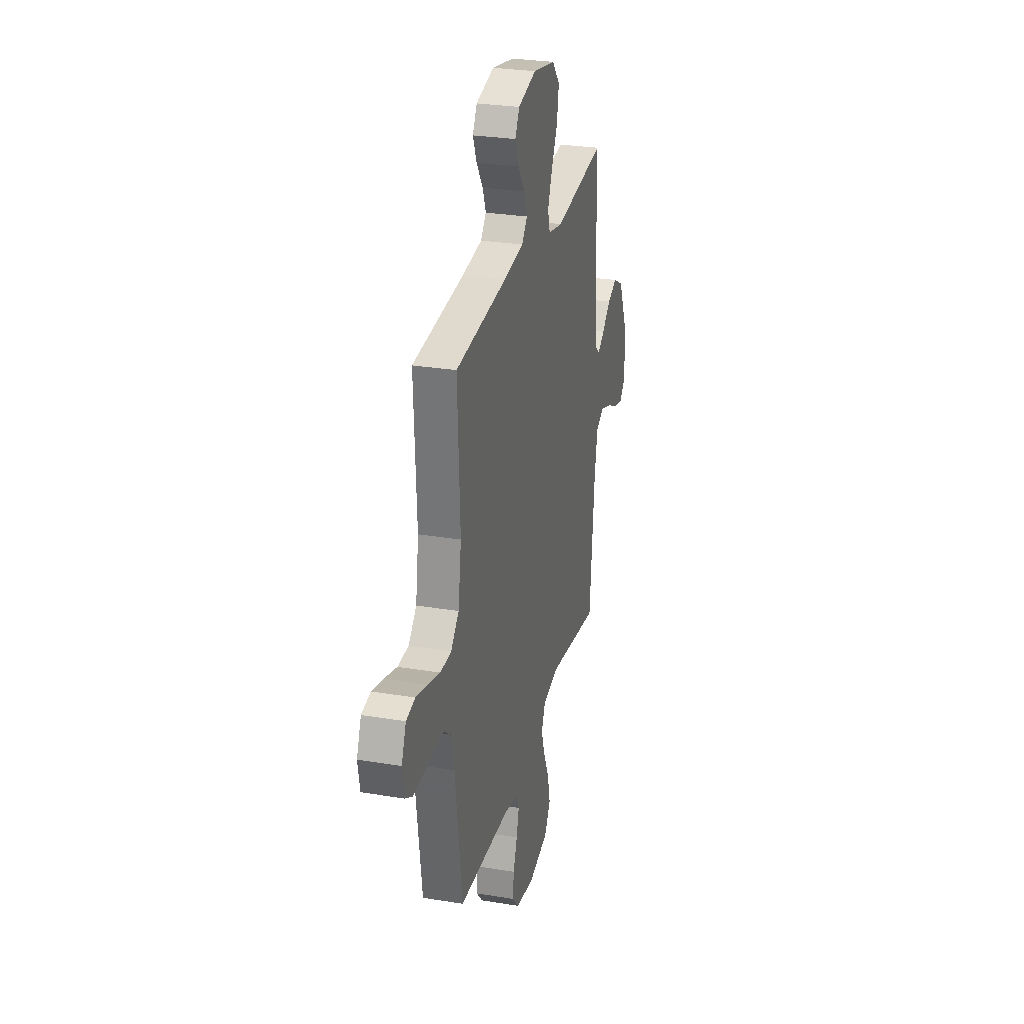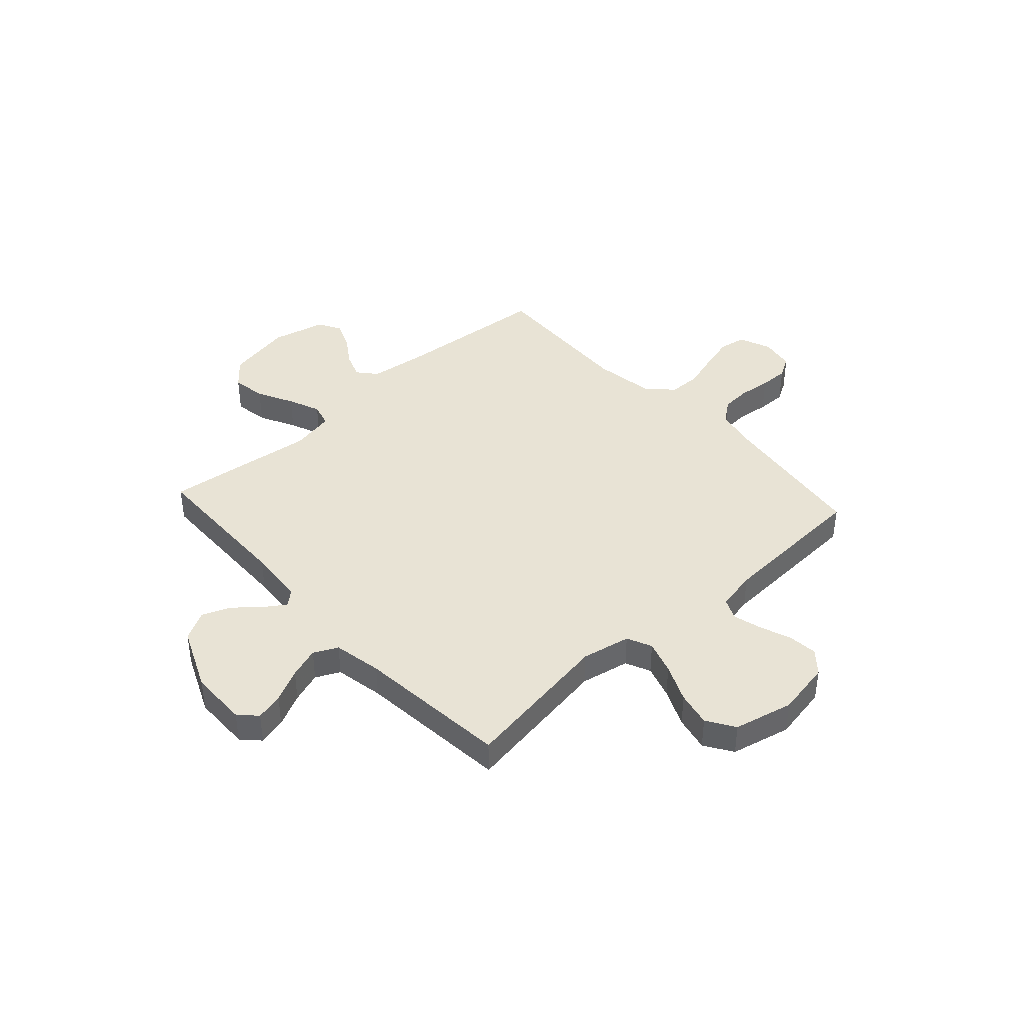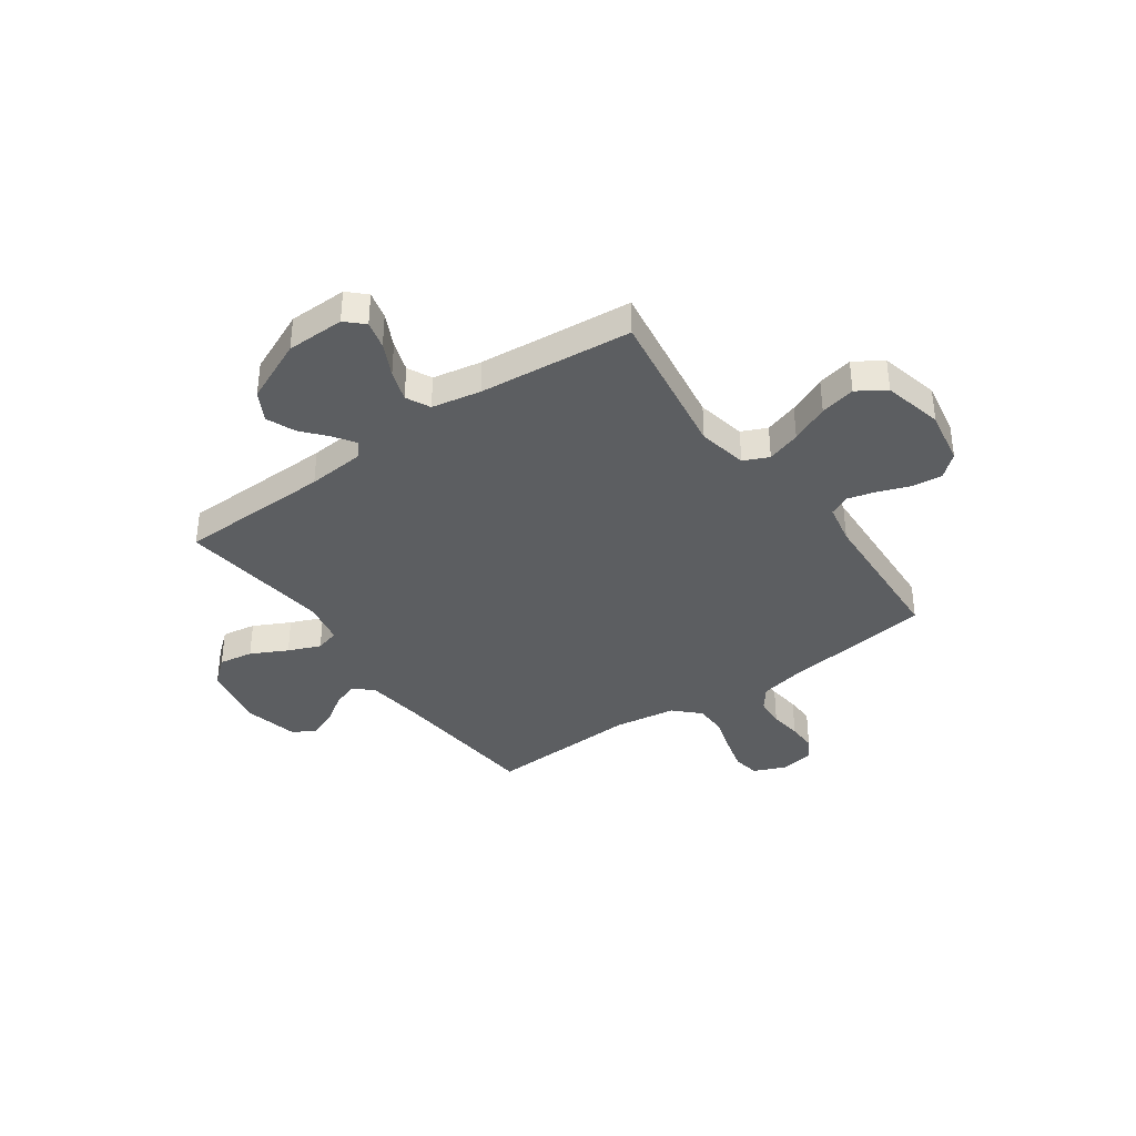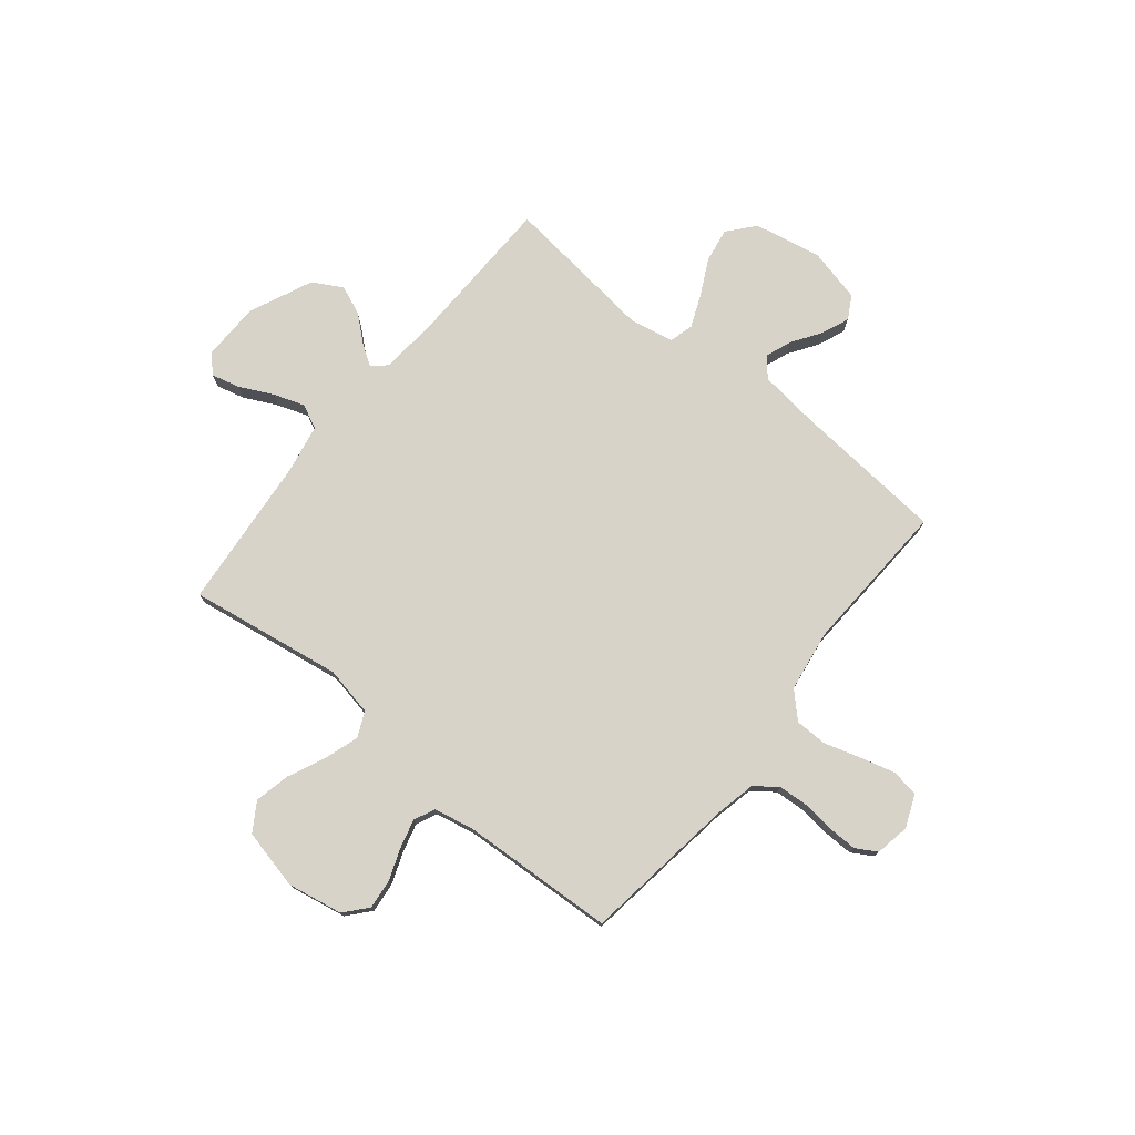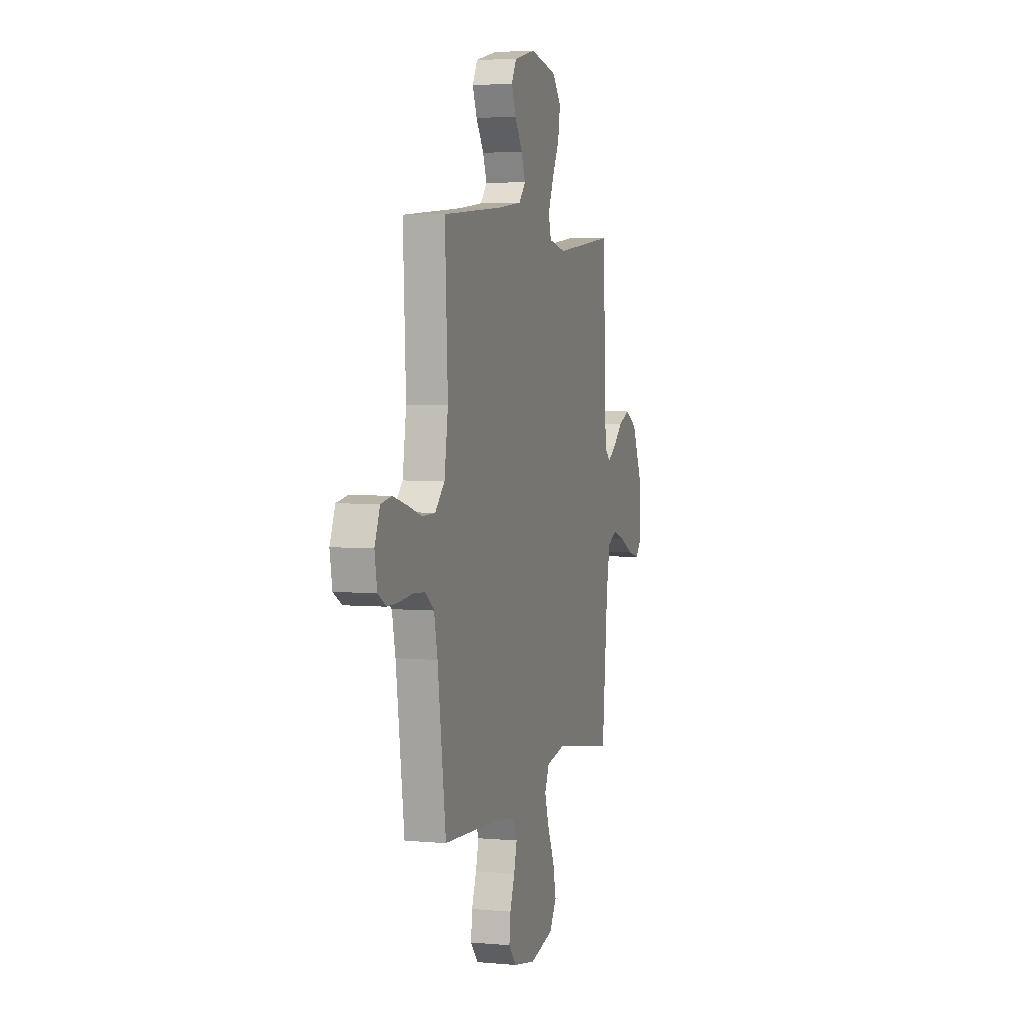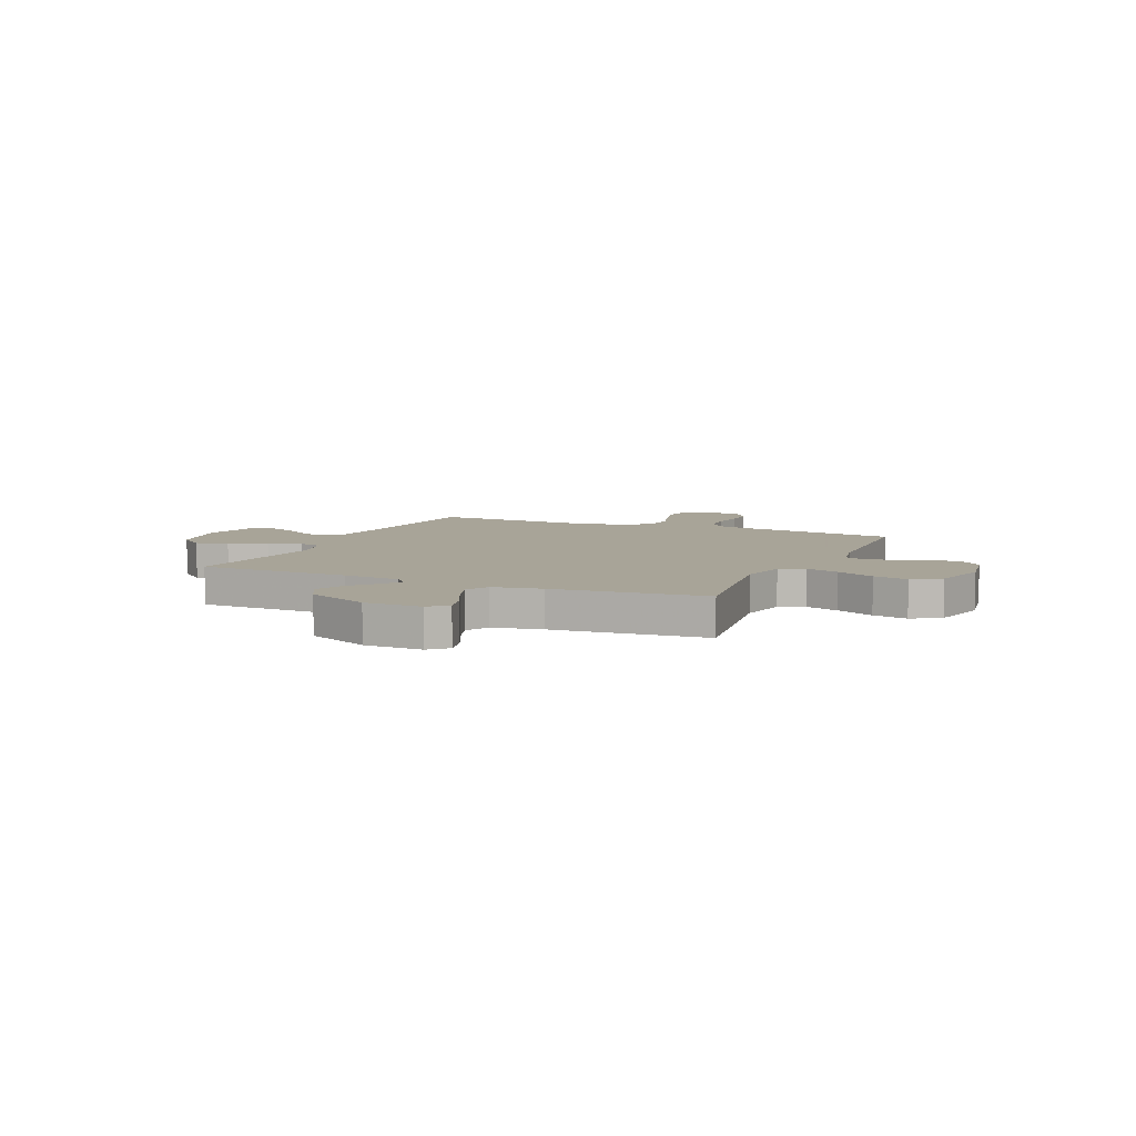
<metadata>
{"format":"obj","ext":"obj","renderer":"f3d","projection":"perspective","resolution":1024,"background":"white","views":[{"elev":28.3,"azim":-76.0,"up":"+Z"},{"elev":41.0,"azim":137.7,"up":"+Y"},{"elev":-37.3,"azim":125.4,"up":"+Y"},{"elev":76.3,"azim":-140.9,"up":"+Y"},{"elev":4.0,"azim":-73.4,"up":"+Z"},{"elev":7.0,"azim":114.0,"up":"+Y"}]}
</metadata>
<code>
v -0.5 0.07 0.5
v -0.2 0.07 0.525
v -0.084 0.07 0.539
v -0.052 0.07 0.576
v -0.071 0.07 0.627
v -0.109 0.07 0.684
v -0.131 0.07 0.738
v -0.106 0.07 0.783
v 0 0.07 0.808
v 0.131 0.07 0.782
v 0.175 0.07 0.73
v 0.164 0.07 0.663
v 0.128 0.07 0.592
v 0.102 0.07 0.529
v 0.115 0.07 0.482
v 0.2 0.07 0.465
v 0.5 0.07 0.5
v 0.507 0.07 0.2
v 0.517 0.07 0.088
v 0.545 0.07 0.063
v 0.586 0.07 0.09
v 0.636 0.07 0.133
v 0.692 0.07 0.156
v 0.75 0.07 0.124
v 0.805 0.07 0
v 0.807 0.07 -0.114
v 0.774 0.07 -0.148
v 0.719 0.07 -0.134
v 0.654 0.07 -0.102
v 0.593 0.07 -0.081
v 0.546 0.07 -0.104
v 0.528 0.07 -0.2
v 0.5 0.07 -0.5
v 0.2 0.07 -0.453
v 0.104 0.07 -0.472
v 0.082 0.07 -0.521
v 0.103 0.07 -0.587
v 0.137 0.07 -0.662
v 0.152 0.07 -0.731
v 0.117 0.07 -0.786
v 0 0.07 -0.813
v -0.108 0.07 -0.793
v -0.146 0.07 -0.749
v -0.14 0.07 -0.691
v -0.117 0.07 -0.629
v -0.102 0.07 -0.573
v -0.121 0.07 -0.532
v -0.2 0.07 -0.516
v -0.5 0.07 -0.5
v -0.541 0.07 -0.2
v -0.558 0.07 -0.12
v -0.601 0.07 -0.087
v -0.659 0.07 -0.083
v -0.723 0.07 -0.09
v -0.78 0.07 -0.091
v -0.821 0.07 -0.067
v -0.833 0.07 0
v -0.807 0.07 0.063
v -0.754 0.07 0.072
v -0.687 0.07 0.054
v -0.615 0.07 0.032
v -0.551 0.07 0.033
v -0.504 0.07 0.08
v -0.486 0.07 0.2
v -0.5 0 0.5
v -0.2 0 0.525
v -0.084 0 0.539
v -0.052 0 0.576
v -0.071 0 0.627
v -0.109 0 0.684
v -0.131 0 0.738
v -0.106 0 0.783
v 0 0 0.808
v 0.131 0 0.782
v 0.175 0 0.73
v 0.164 0 0.663
v 0.128 0 0.592
v 0.102 0 0.529
v 0.115 0 0.482
v 0.2 0 0.465
v 0.5 0 0.5
v 0.507 0 0.2
v 0.517 0 0.088
v 0.545 0 0.063
v 0.586 0 0.09
v 0.636 0 0.133
v 0.692 0 0.156
v 0.75 0 0.124
v 0.805 0 0
v 0.807 0 -0.114
v 0.774 0 -0.148
v 0.719 0 -0.134
v 0.654 0 -0.102
v 0.593 0 -0.081
v 0.546 0 -0.104
v 0.528 0 -0.2
v 0.5 0 -0.5
v 0.2 0 -0.453
v 0.104 0 -0.472
v 0.082 0 -0.521
v 0.103 0 -0.587
v 0.137 0 -0.662
v 0.152 0 -0.731
v 0.117 0 -0.786
v 0 0 -0.813
v -0.108 0 -0.793
v -0.146 0 -0.749
v -0.14 0 -0.691
v -0.117 0 -0.629
v -0.102 0 -0.573
v -0.121 0 -0.532
v -0.2 0 -0.516
v -0.5 0 -0.5
v -0.541 0 -0.2
v -0.558 0 -0.12
v -0.601 0 -0.087
v -0.659 0 -0.083
v -0.723 0 -0.09
v -0.78 0 -0.091
v -0.821 0 -0.067
v -0.833 0 0
v -0.807 0 0.063
v -0.754 0 0.072
v -0.687 0 0.054
v -0.615 0 0.032
v -0.551 0 0.033
v -0.504 0 0.08
v -0.486 0 0.2
f 59 60 61
f 58 59 61
f 57 58 61
f 56 57 61
f 55 56 61
f 54 55 61
f 53 54 61
f 52 53 61 62
f 51 52 62 63
f 48 49 50
f 50 51 63
f 48 50 63
f 47 48 63
f 43 44 45
f 42 43 45
f 41 42 45
f 40 41 45
f 39 40 45
f 38 39 45
f 37 38 45
f 36 37 45 46
f 35 36 46 47
f 32 33 34
f 31 32 34 35
f 27 28 29
f 26 27 29
f 25 26 29
f 24 25 29
f 23 24 29
f 22 23 29
f 21 22 29
f 20 21 29 30
f 19 20 30 31
f 16 17 18
f 15 16 18 19
f 11 12 13
f 10 11 13
f 9 10 13
f 8 9 13
f 7 8 13
f 6 7 13
f 5 6 13
f 4 5 13 14
f 3 4 14 15
f 64 1 2
f 47 63 64
f 35 47 64
f 31 35 64
f 19 31 64
f 15 19 64
f 3 15 64
f 2 3 64
f 125 124 123
f 125 123 122
f 125 122 121
f 125 121 120
f 125 120 119
f 125 119 118
f 125 118 117
f 126 125 117 116
f 127 126 116 115
f 114 113 112
f 127 115 114
f 127 114 112
f 127 112 111
f 109 108 107
f 109 107 106
f 109 106 105
f 109 105 104
f 109 104 103
f 109 103 102
f 109 102 101
f 110 109 101 100
f 111 110 100 99
f 98 97 96
f 99 98 96 95
f 93 92 91
f 93 91 90
f 93 90 89
f 93 89 88
f 93 88 87
f 93 87 86
f 93 86 85
f 94 93 85 84
f 95 94 84 83
f 82 81 80
f 83 82 80 79
f 77 76 75
f 77 75 74
f 77 74 73
f 77 73 72
f 77 72 71
f 77 71 70
f 77 70 69
f 78 77 69 68
f 79 78 68 67
f 66 65 128
f 128 127 111
f 128 111 99
f 128 99 95
f 128 95 83
f 128 83 79
f 128 79 67
f 128 67 66
f 1 65 66 2
f 2 66 67 3
f 3 67 68 4
f 4 68 69 5
f 5 69 70 6
f 6 70 71 7
f 7 71 72 8
f 8 72 73 9
f 9 73 74 10
f 10 74 75 11
f 11 75 76 12
f 12 76 77 13
f 13 77 78 14
f 14 78 79 15
f 15 79 80 16
f 16 80 81 17
f 17 81 82 18
f 18 82 83 19
f 19 83 84 20
f 20 84 85 21
f 21 85 86 22
f 22 86 87 23
f 23 87 88 24
f 24 88 89 25
f 25 89 90 26
f 26 90 91 27
f 27 91 92 28
f 28 92 93 29
f 29 93 94 30
f 30 94 95 31
f 31 95 96 32
f 32 96 97 33
f 33 97 98 34
f 34 98 99 35
f 35 99 100 36
f 36 100 101 37
f 37 101 102 38
f 38 102 103 39
f 39 103 104 40
f 40 104 105 41
f 41 105 106 42
f 42 106 107 43
f 43 107 108 44
f 44 108 109 45
f 45 109 110 46
f 46 110 111 47
f 47 111 112 48
f 48 112 113 49
f 49 113 114 50
f 50 114 115 51
f 51 115 116 52
f 52 116 117 53
f 53 117 118 54
f 54 118 119 55
f 55 119 120 56
f 56 120 121 57
f 57 121 122 58
f 58 122 123 59
f 59 123 124 60
f 60 124 125 61
f 61 125 126 62
f 62 126 127 63
f 63 127 128 64
f 64 128 65 1

</code>
